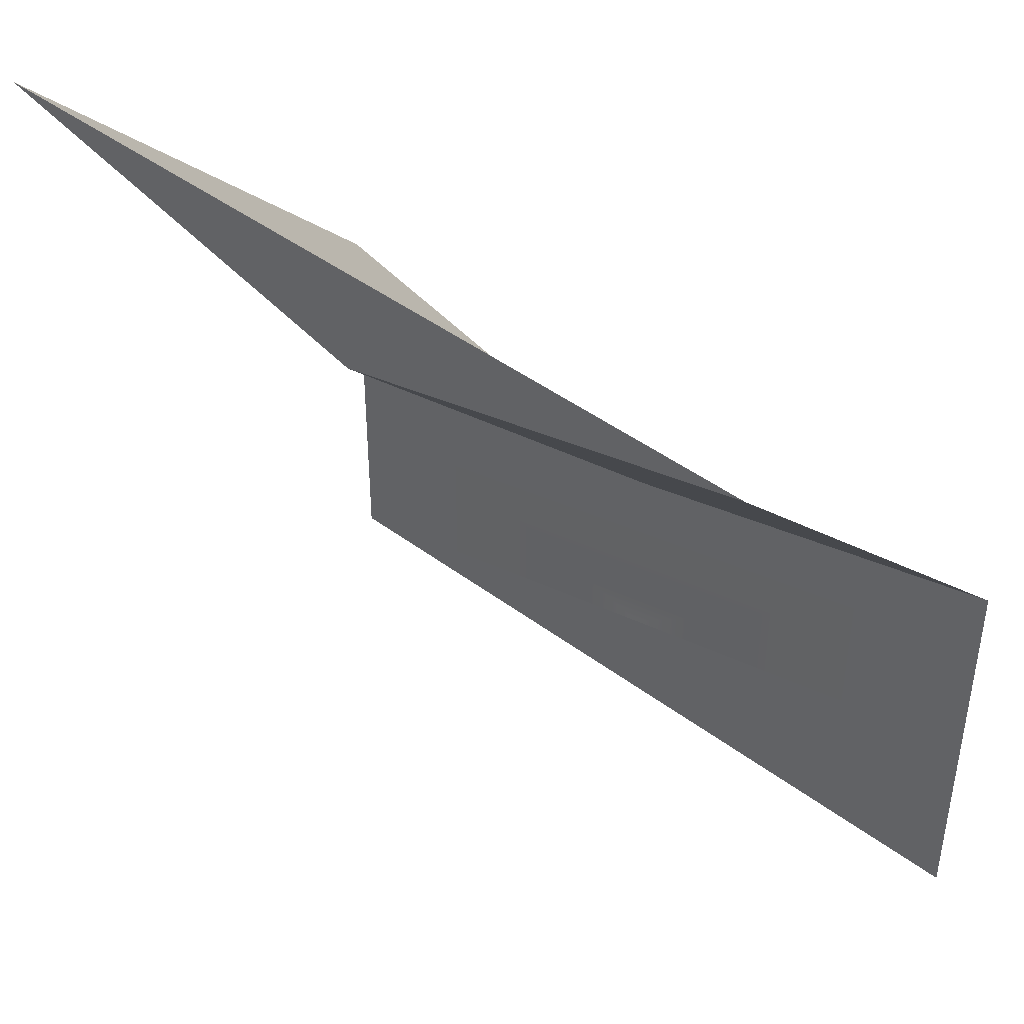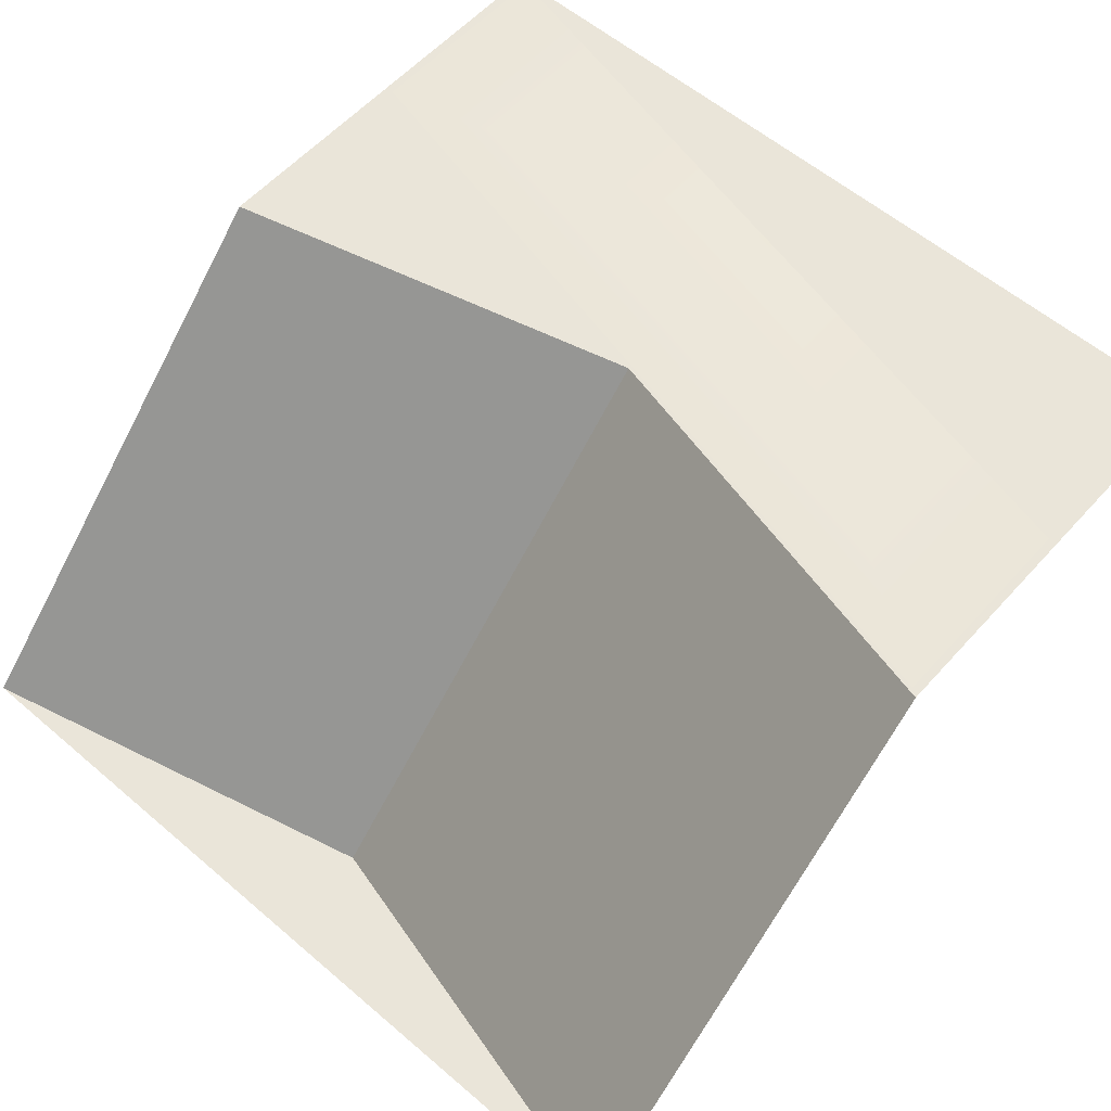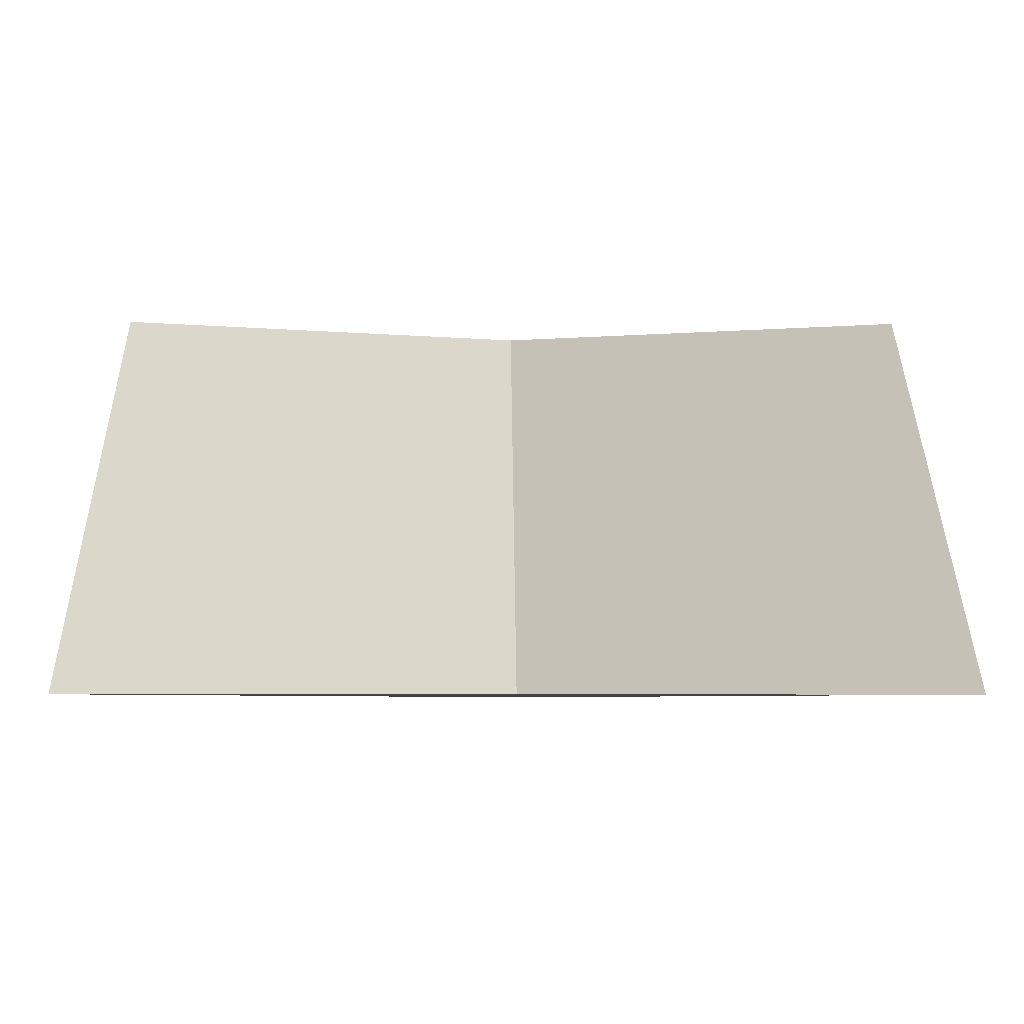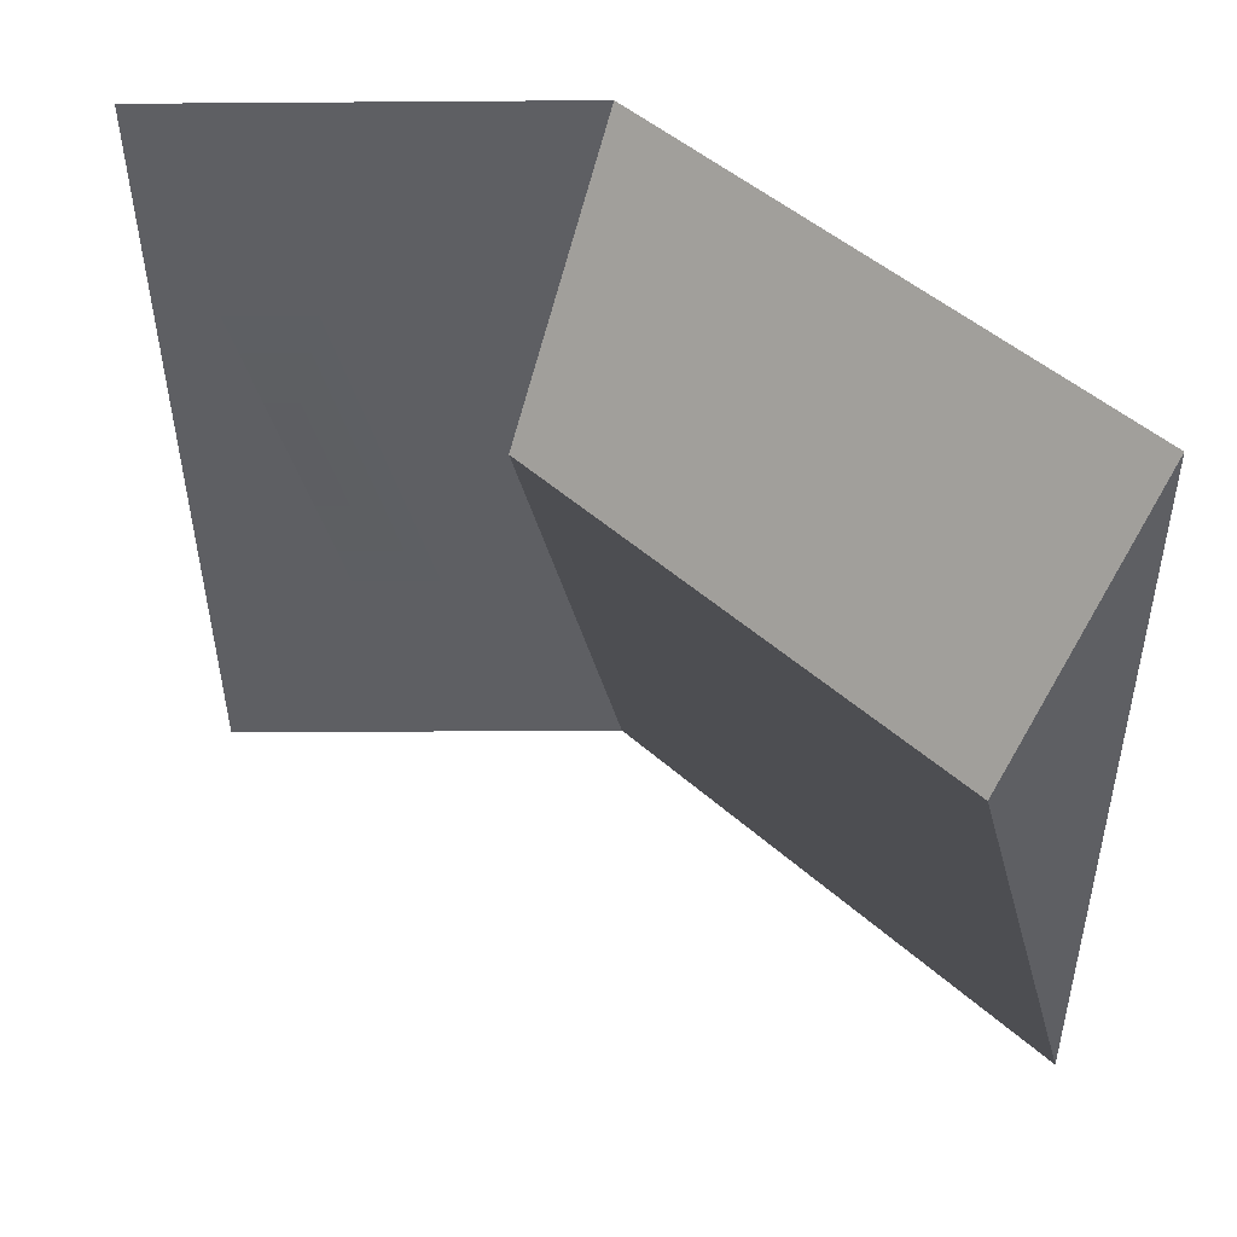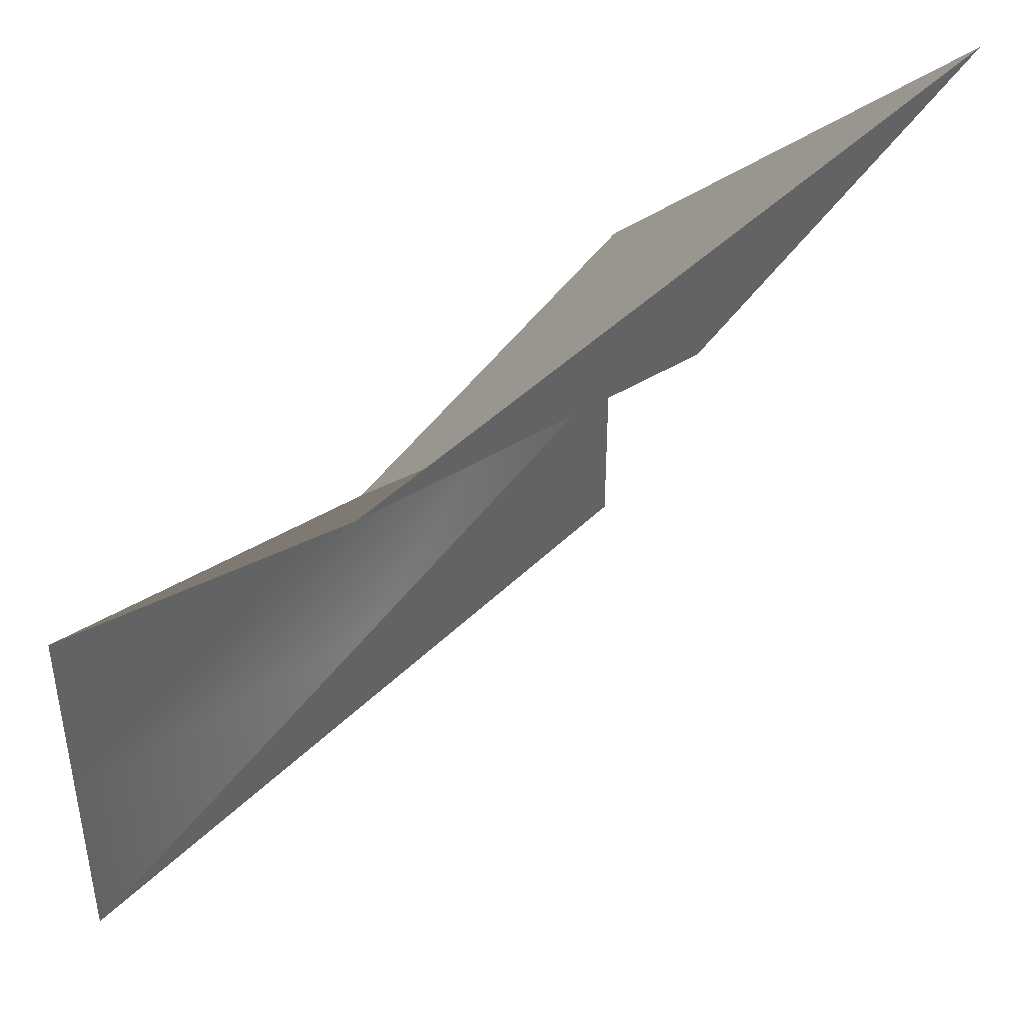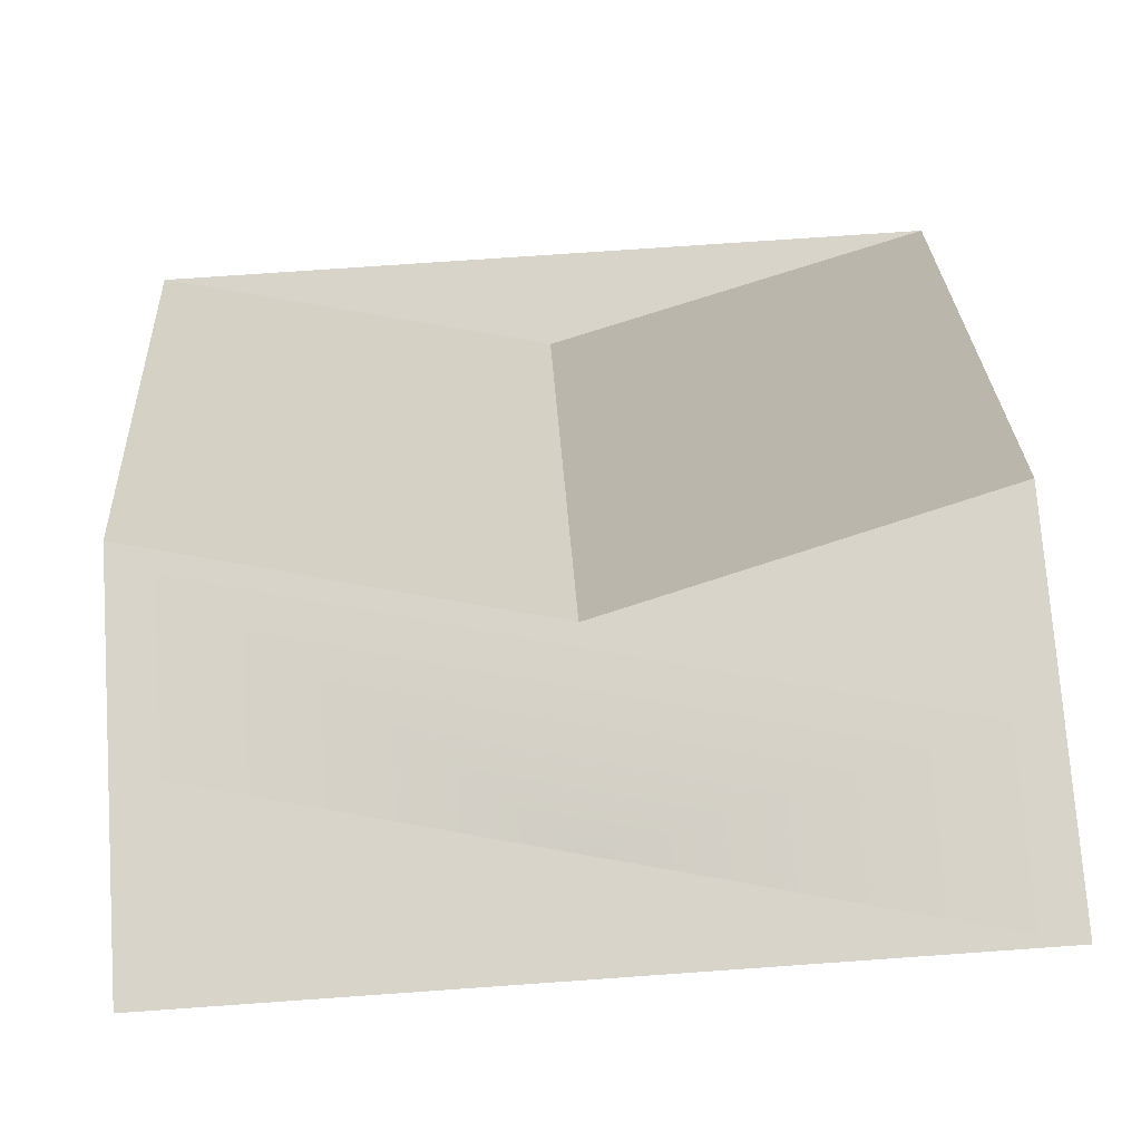
<metadata>
{"format":"obj","ext":"obj","renderer":"f3d","projection":"perspective","resolution":1024,"background":"white","views":[{"elev":43.2,"azim":41.8,"up":"+Z"},{"elev":57.9,"azim":41.5,"up":"+Y"},{"elev":-6.2,"azim":-0.8,"up":"+Y"},{"elev":-41.4,"azim":-89.5,"up":"+Y"},{"elev":43.3,"azim":-49.3,"up":"+Z"},{"elev":74.8,"azim":176.0,"up":"+Y"}]}
</metadata>
<code>
o terrain_sideCliff
v -1 0.5 -0.5
v -0 0.5 -0.25
v -0 0.5 -0.5
v -0.5 0.5 -0.375
v -1 0.5 -0.25
v -1 -0 0.5
v 0 -0 0.5
v -0.5 -0 0.375
v -1 0.5 0
v -0.5 0.5 -0.125
v 0 0.5 0
f 1 2 3
f 2 1 4
f 4 1 5
f 6 7 8
f 9 8 10
f 8 9 6
f 10 7 11
f 7 10 8
f 4 11 2
f 11 4 10
f 10 4 5
f 10 5 9

</code>
